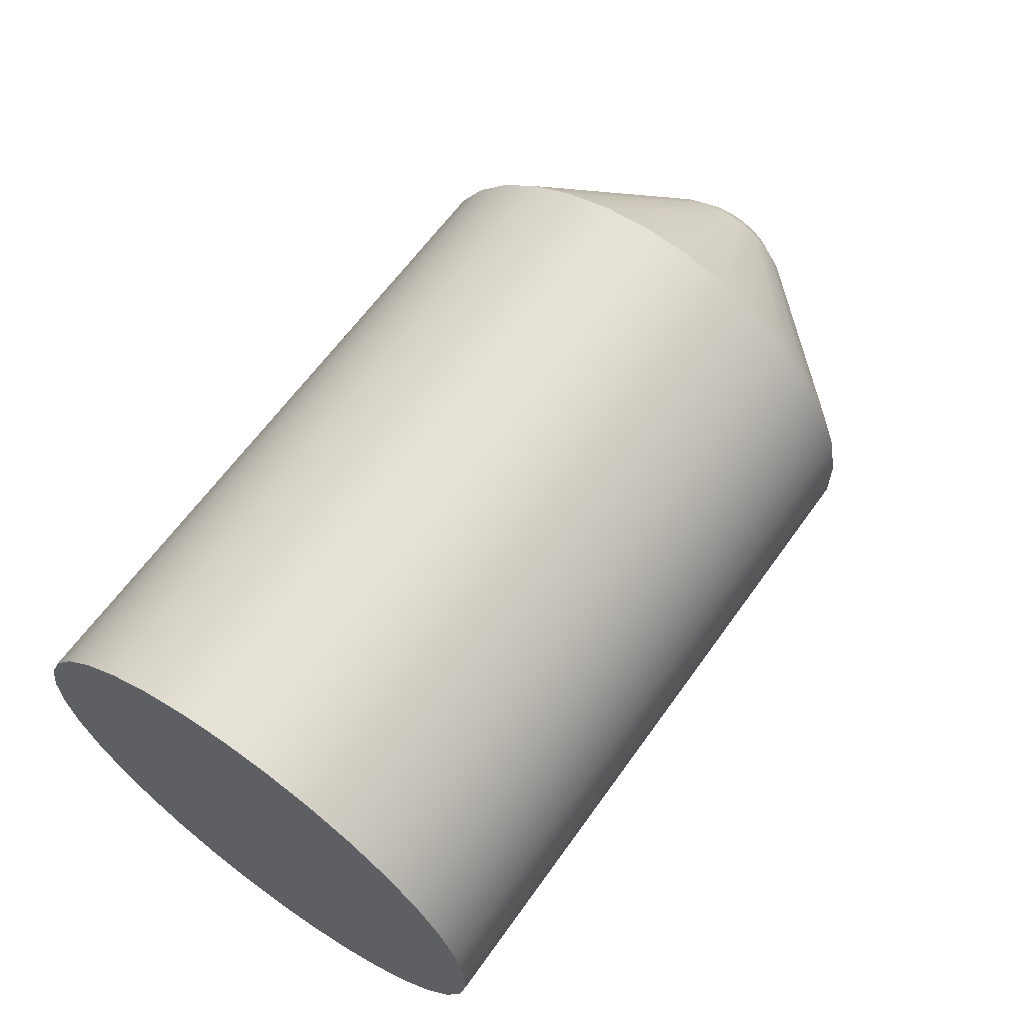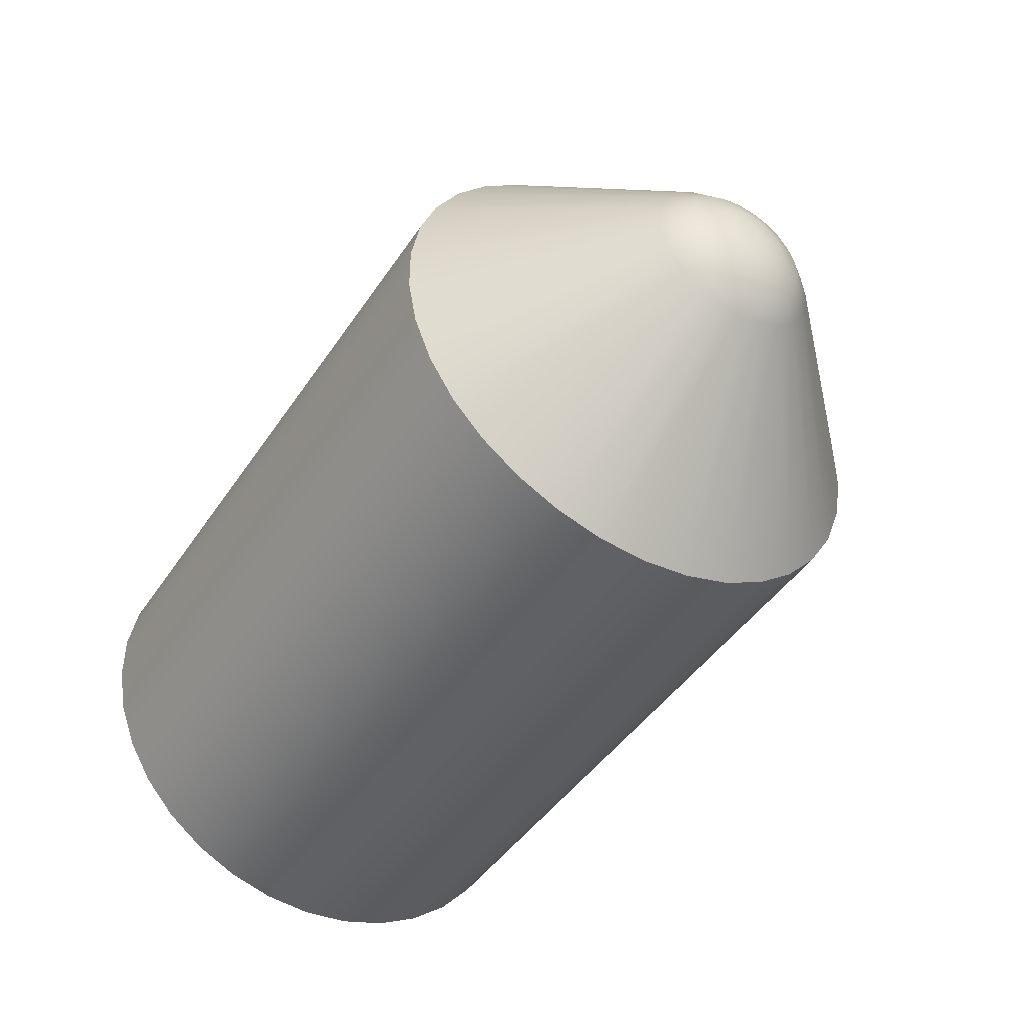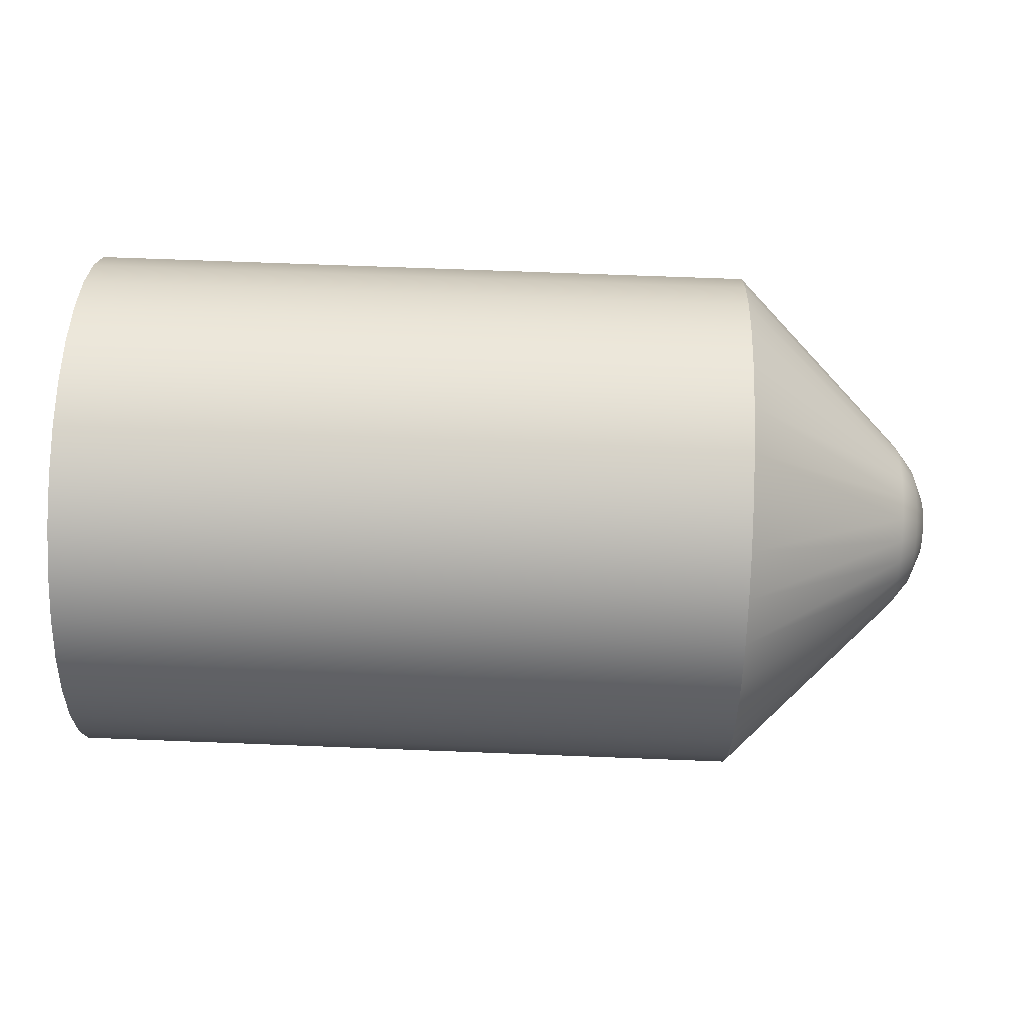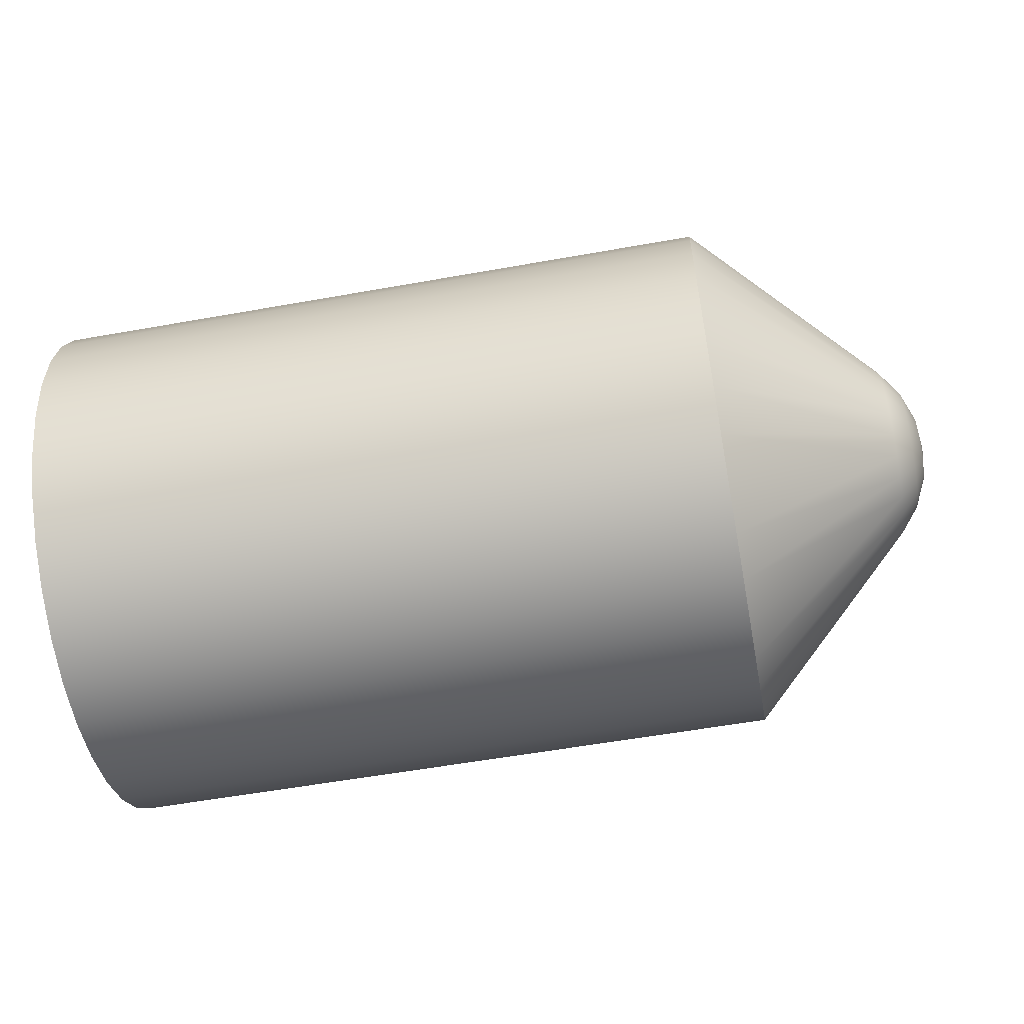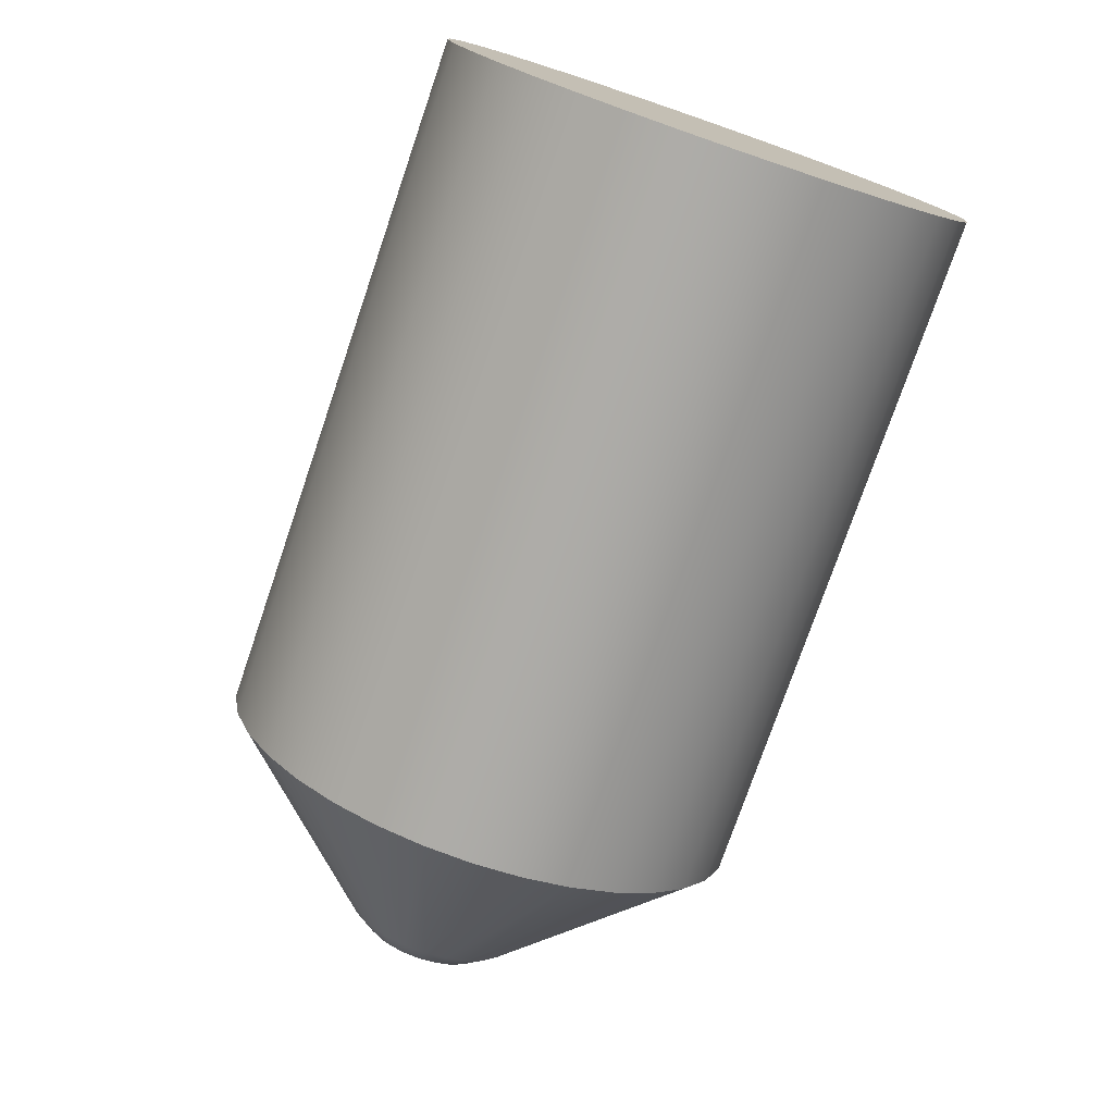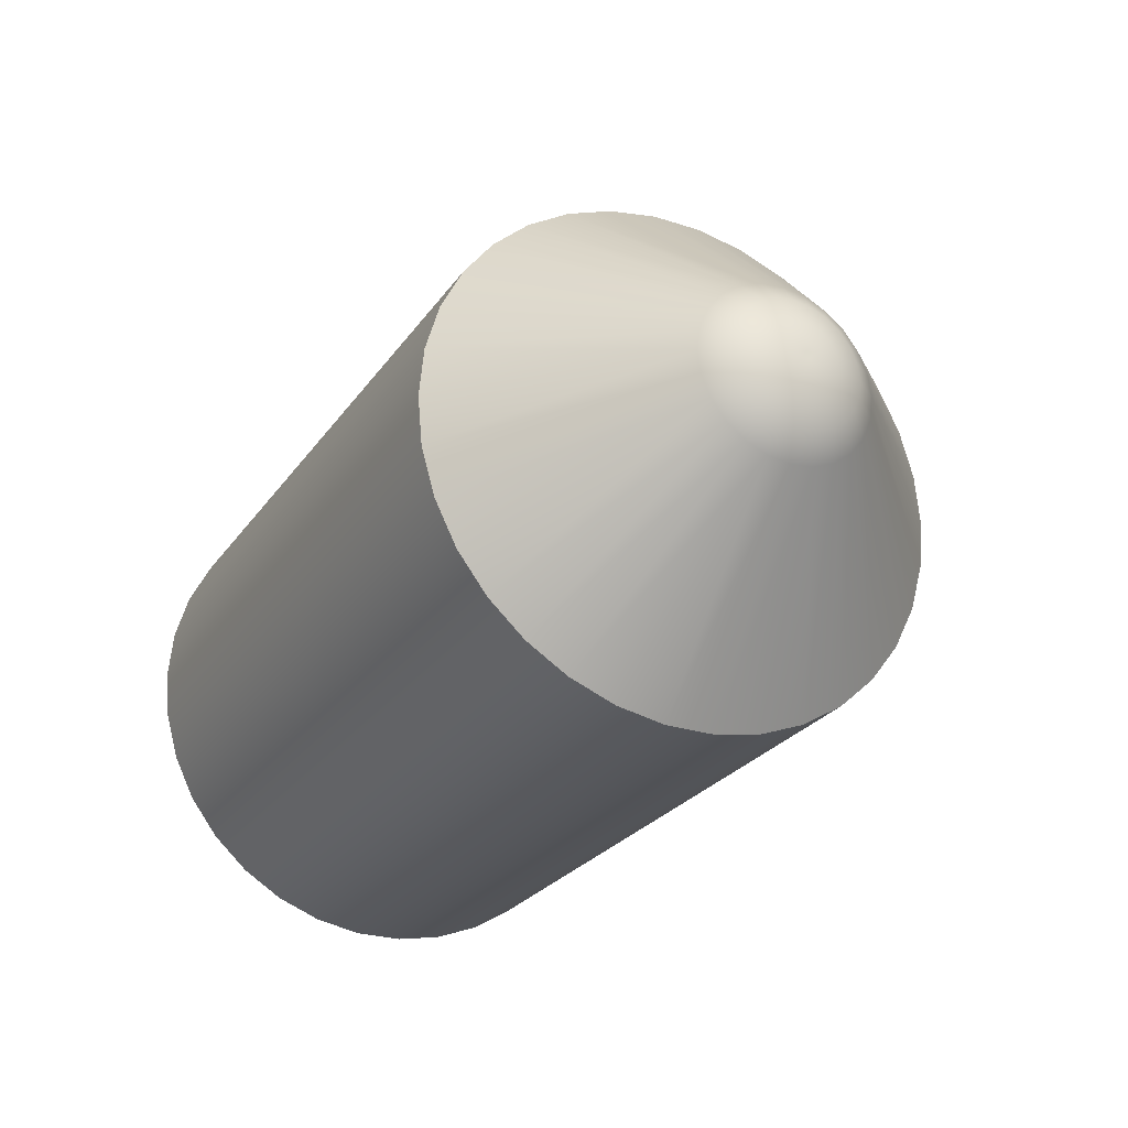
<metadata>
{"format":"obj","ext":"obj","renderer":"f3d","projection":"perspective","resolution":1024,"background":"white","views":[{"elev":63.3,"azim":125.5,"up":"+Z"},{"elev":-44.6,"azim":-121.5,"up":"+Z"},{"elev":70.1,"azim":-177.8,"up":"+Y"},{"elev":-56.6,"azim":-169.4,"up":"+Z"},{"elev":-76.0,"azim":71.1,"up":"+Z"},{"elev":-26.1,"azim":-117.2,"up":"+Y"}]}
</metadata>
<code>
g BulletBody12
v -10 0 0
v -10 0.0176 0.002318
v -10 0.03401 0.009113
v -10 0.0481 0.01992
v -10 0.05891 0.03401
v -10 0.0657 0.05042
v -10 0.06802 0.06802
v -10 0.0657 0.08562
v -10 0.05891 0.102
v -10 0.0481 0.1161
v -10 0.03401 0.1269
v -10 0.0176 0.1337
v -10 0 0.136
v -10 -0.0176 0.1337
v -10 -0.03401 0.1269
v -10 -0.0481 0.1161
v -10 -0.05891 0.102
v -10 -0.0657 0.08562
v -10 -0.06802 0.06802
v -10 -0.0657 0.05042
v -10 -0.05891 0.03401
v -10 -0.0481 0.01992
v -10 -0.03401 0.009113
v -10 -0.0176 0.002318
v -9.341 0 -1.591
v -9.341 -0.4294 -1.534
v -9.341 -0.8295 -1.369
v -9.341 -1.173 -1.105
v -9.341 -1.437 -0.7615
v -9.341 -1.602 -0.3614
v -9.341 -1.659 0.06802
v -9.341 -1.602 0.4974
v -9.341 -1.437 0.8975
v -9.341 -1.173 1.241
v -9.341 -0.8295 1.505
v -9.341 -0.4294 1.671
v -9.341 0 1.727
v -9.341 0.4294 1.671
v -9.341 0.8295 1.505
v -9.341 1.173 1.241
v -9.341 1.437 0.8975
v -9.341 1.602 0.4974
v -9.341 1.659 0.06802
v -9.341 1.602 -0.3614
v -9.341 1.437 -0.7615
v -9.341 1.173 -1.105
v -9.341 0.8295 -1.369
v -9.341 0.4294 -1.534
v -9.923 -0 0.7184
v -9.699 -0 1.261
v -9.923 0.1683 -0.5602
v -9.699 0.3088 -1.084
v -9.699 0 -1.125
v -9.923 0 -0.5823
v -9.923 0.3252 -0.4952
v -9.699 0.5965 -0.9652
v -9.923 0.4599 -0.3919
v -9.699 0.8436 -0.7756
v -9.923 0.5632 -0.2572
v -9.699 1.033 -0.5285
v -9.923 0.6282 -0.1003
v -9.699 1.152 -0.2408
v -9.923 0.6504 0.06802
v -9.699 1.193 0.06802
v -9.923 0.6282 0.2363
v -9.699 1.152 0.3768
v -9.923 0.5632 0.3932
v -9.699 1.033 0.6645
v -9.923 0.4599 0.5279
v -9.699 0.8436 0.9116
v -9.923 0.3252 0.6312
v -9.699 0.5965 1.101
v -9.923 0.1683 0.6962
v -9.699 0.3088 1.22
v -9.923 -0.1683 0.6962
v -9.699 -0.3088 1.22
v -9.923 -0.3252 0.6312
v -9.699 -0.5965 1.101
v -9.923 -0.4599 0.5279
v -9.699 -0.8436 0.9116
v -9.923 -0.5632 0.3932
v -9.699 -1.033 0.6645
v -9.923 -0.6282 0.2363
v -9.699 -1.152 0.3768
v -9.923 -0.6504 0.06802
v -9.699 -1.193 0.06802
v -9.923 -0.6282 -0.1003
v -9.699 -1.152 -0.2408
v -9.923 -0.5632 -0.2572
v -9.699 -1.033 -0.5285
v -9.923 -0.4599 -0.3919
v -9.699 -0.8436 -0.7756
v -9.923 -0.3252 -0.4952
v -9.699 -0.5965 -0.9652
v -9.923 -0.1683 -0.5602
v -9.699 -0.3088 -1.084
v -6 0 -4.932
v -6 -0.9187 -4.847
v -6 -1.806 -4.594
v -6 -2.632 -4.183
v -6 -3.368 -3.627
v -6 -3.99 -2.945
v -6 -4.476 -2.161
v -6 -4.809 -1.3
v -6 -4.979 -0.3933
v -6 -4.979 0.5294
v -6 -4.809 1.436
v -6 -4.476 2.297
v -6 -3.99 3.081
v -6 -3.368 3.763
v -6 -2.632 4.319
v -6 -1.806 4.73
v -6 -0.9187 4.983
v -6 0 5.068
v -6 0.9187 4.983
v -6 1.806 4.73
v -6 2.632 4.319
v -6 3.368 3.763
v -6 3.99 3.081
v -6 4.476 2.297
v -6 4.809 1.436
v -6 4.979 0.5294
v -6 4.979 -0.3933
v -6 4.809 -1.3
v -6 4.476 -2.161
v -6 3.99 -2.945
v -6 3.368 -3.627
v -6 2.632 -4.183
v -6 1.806 -4.594
v -6 0.9187 -4.847
v 7 0 -4.932
v 7 0.9187 -4.847
v 7 1.806 -4.594
v 7 2.632 -4.183
v 7 3.368 -3.627
v 7 3.99 -2.945
v 7 4.476 -2.161
v 7 4.809 -1.3
v 7 4.979 -0.3933
v 7 4.979 0.5294
v 7 4.809 1.436
v 7 4.476 2.297
v 7 3.99 3.081
v 7 3.368 3.763
v 7 2.632 4.319
v 7 1.806 4.73
v 7 0.9187 4.983
v 7 0 5.068
v 7 -0.9187 4.983
v 7 -1.806 4.73
v 7 -2.632 4.319
v 7 -3.368 3.763
v 7 -3.99 3.081
v 7 -4.476 2.297
v 7 -4.809 1.436
v 7 -4.979 0.5294
v 7 -4.979 -0.3933
v 7 -4.809 -1.3
v 7 -4.476 -2.161
v 7 -3.99 -2.945
v 7 -3.368 -3.627
v 7 -2.632 -4.183
v 7 -1.806 -4.594
v 7 -0.9187 -4.847
f 2 51 1
f 1 51 54
f 1 54 24
f 24 54 95
f 24 95 23
f 23 95 93
f 23 93 22
f 22 93 91
f 22 91 21
f 21 91 89
f 21 89 20
f 20 89 87
f 20 87 19
f 19 87 85
f 19 85 18
f 18 85 83
f 18 83 17
f 17 83 81
f 17 81 16
f 16 81 79
f 16 79 15
f 15 79 77
f 15 77 14
f 14 77 75
f 14 75 13
f 13 75 49
f 13 49 12
f 12 49 73
f 12 73 11
f 11 73 71
f 11 71 10
f 10 71 69
f 10 69 9
f 9 69 67
f 9 67 8
f 8 67 65
f 8 65 7
f 7 65 63
f 7 63 6
f 6 63 61
f 6 61 5
f 5 61 59
f 5 59 4
f 4 59 57
f 4 57 3
f 3 57 55
f 3 55 2
f 2 55 51
f 26 96 25
f 25 96 53
f 25 53 48
f 48 53 52
f 48 52 47
f 47 52 56
f 47 56 46
f 46 56 58
f 46 58 45
f 45 58 60
f 45 60 44
f 44 60 62
f 44 62 43
f 43 62 64
f 43 64 42
f 42 64 66
f 42 66 41
f 41 66 68
f 41 68 40
f 40 68 70
f 40 70 39
f 39 70 72
f 39 72 38
f 38 72 74
f 38 74 37
f 37 74 50
f 37 50 36
f 36 50 76
f 36 76 35
f 35 76 78
f 35 78 34
f 34 78 80
f 34 80 33
f 33 80 82
f 33 82 32
f 32 82 84
f 32 84 31
f 31 84 86
f 31 86 30
f 30 86 88
f 30 88 29
f 29 88 90
f 29 90 28
f 28 90 92
f 28 92 27
f 27 92 94
f 27 94 26
f 26 94 96
f 49 50 73
f 73 50 74
f 73 74 71
f 71 74 72
f 71 72 69
f 69 72 70
f 69 70 67
f 67 70 68
f 67 68 65
f 65 68 66
f 65 66 63
f 63 66 64
f 63 64 61
f 61 64 62
f 61 62 59
f 59 62 60
f 59 60 57
f 57 60 58
f 57 58 55
f 55 58 56
f 55 56 51
f 51 56 52
f 51 52 54
f 54 52 53
f 54 53 95
f 95 53 96
f 95 96 93
f 93 96 94
f 93 94 91
f 91 94 92
f 91 92 89
f 89 92 90
f 89 90 87
f 87 90 88
f 87 88 85
f 85 88 86
f 85 86 83
f 83 86 84
f 83 84 81
f 81 84 82
f 81 82 79
f 79 82 80
f 79 80 77
f 77 80 78
f 77 78 75
f 75 78 76
f 75 76 49
f 49 76 50
f 130 97 25
f 25 97 98
f 25 98 26
f 26 98 99
f 26 99 27
f 27 99 100
f 27 100 101
f 27 101 28
f 28 101 102
f 28 102 29
f 29 102 103
f 29 103 30
f 30 103 104
f 30 104 105
f 30 105 31
f 31 105 106
f 31 106 32
f 32 106 107
f 32 107 108
f 32 108 33
f 33 108 109
f 33 109 34
f 34 109 110
f 34 110 35
f 35 110 111
f 35 111 112
f 35 112 36
f 36 112 113
f 36 113 37
f 37 113 114
f 37 114 115
f 37 115 38
f 38 115 116
f 38 116 39
f 39 116 117
f 39 117 118
f 39 118 40
f 40 118 119
f 40 119 41
f 41 119 120
f 41 120 42
f 42 120 121
f 42 121 122
f 42 122 43
f 43 122 123
f 43 123 44
f 44 123 124
f 44 124 125
f 44 125 45
f 45 125 126
f 45 126 46
f 46 126 127
f 46 127 47
f 47 127 128
f 47 128 129
f 47 129 48
f 48 129 130
f 48 130 25
f 24 14 1
f 1 14 13
f 1 13 2
f 2 13 12
f 2 12 3
f 3 12 11
f 3 11 4
f 4 11 10
f 4 10 5
f 5 10 9
f 5 9 6
f 6 9 8
f 6 8 7
f 14 24 15
f 15 24 23
f 15 23 16
f 16 23 22
f 16 22 17
f 17 22 21
f 17 21 18
f 18 21 20
f 18 20 19
f 132 147 131
f 131 147 148
f 131 148 164
f 164 148 149
f 164 149 163
f 163 149 150
f 163 150 162
f 162 150 151
f 162 151 161
f 161 151 152
f 161 152 160
f 160 152 153
f 160 153 159
f 159 153 154
f 159 154 158
f 158 154 155
f 158 155 157
f 157 155 156
f 147 132 146
f 146 132 133
f 146 133 145
f 145 133 134
f 145 134 144
f 144 134 135
f 144 135 143
f 143 135 136
f 143 136 142
f 142 136 137
f 142 137 141
f 141 137 138
f 141 138 140
f 140 138 139
f 130 132 97
f 97 132 131
f 97 131 98
f 98 131 164
f 98 164 99
f 99 164 163
f 99 163 100
f 100 163 162
f 100 162 101
f 101 162 161
f 101 161 102
f 102 161 160
f 102 160 103
f 103 160 159
f 103 159 104
f 104 159 158
f 104 158 105
f 105 158 157
f 105 157 106
f 106 157 156
f 106 156 107
f 107 156 155
f 107 155 108
f 108 155 154
f 108 154 109
f 109 154 153
f 109 153 110
f 110 153 152
f 110 152 111
f 111 152 151
f 111 151 112
f 112 151 150
f 112 150 113
f 113 150 149
f 113 149 114
f 114 149 148
f 114 148 115
f 115 148 147
f 115 147 116
f 116 147 146
f 116 146 117
f 117 146 145
f 117 145 118
f 118 145 144
f 118 144 119
f 119 144 143
f 119 143 120
f 120 143 142
f 120 142 121
f 121 142 141
f 121 141 122
f 122 141 140
f 122 140 123
f 123 140 139
f 123 139 124
f 124 139 138
f 124 138 125
f 125 138 137
f 125 137 126
f 126 137 136
f 126 136 127
f 127 136 135
f 127 135 128
f 128 135 134
f 128 134 129
f 129 134 133
f 129 133 130
f 130 133 132

</code>
